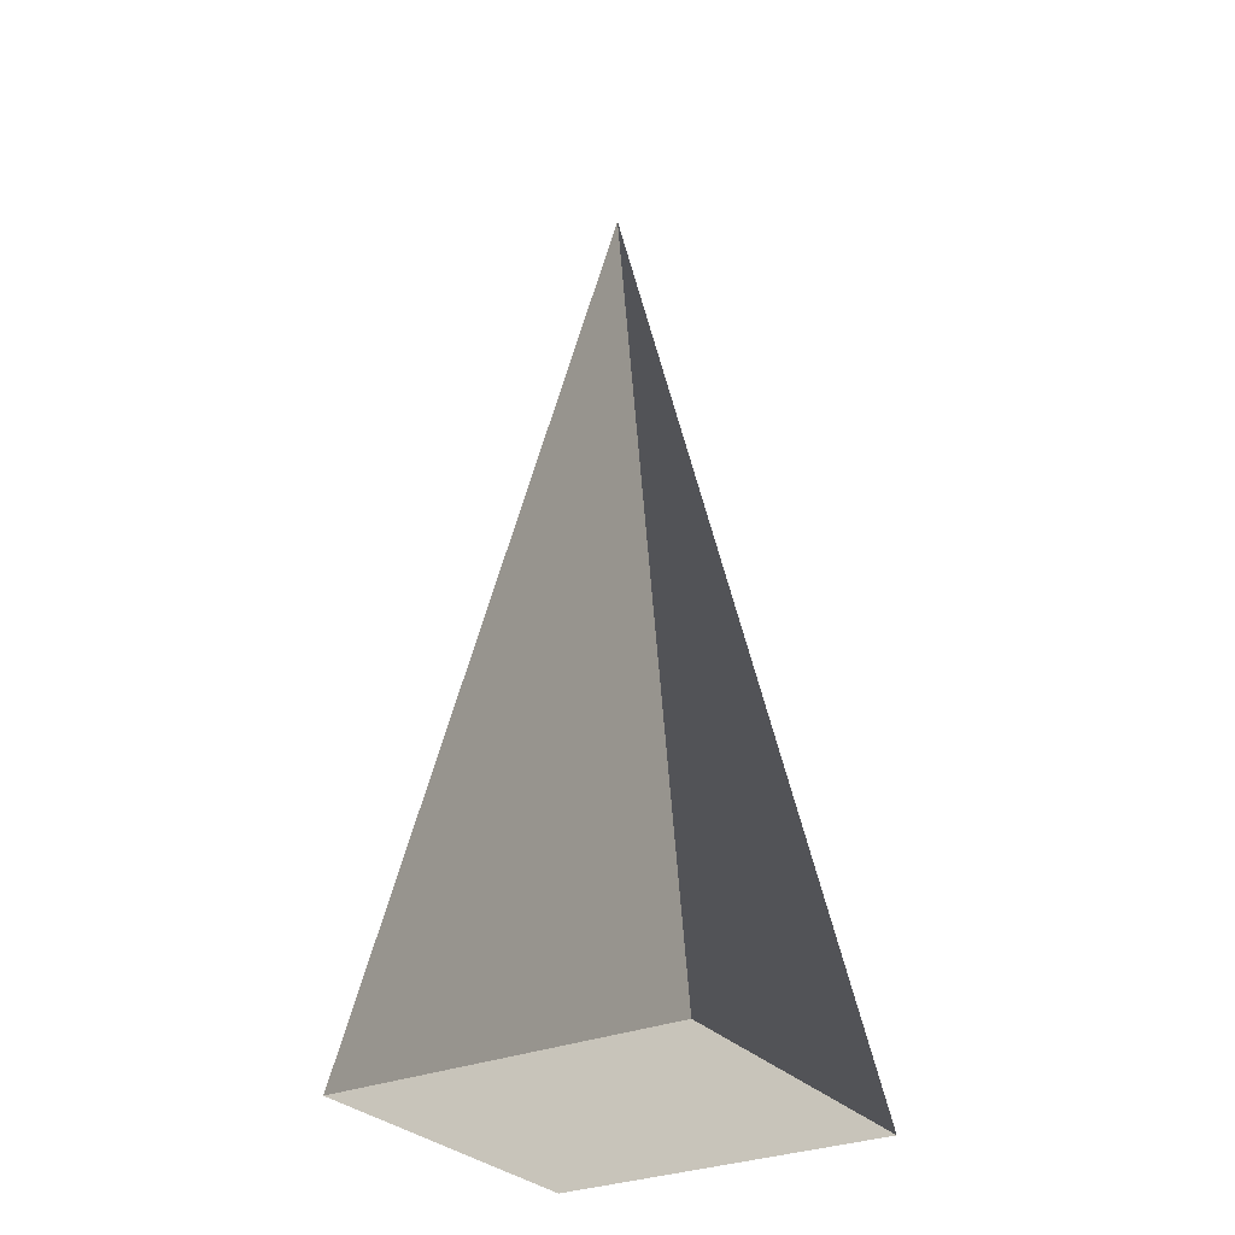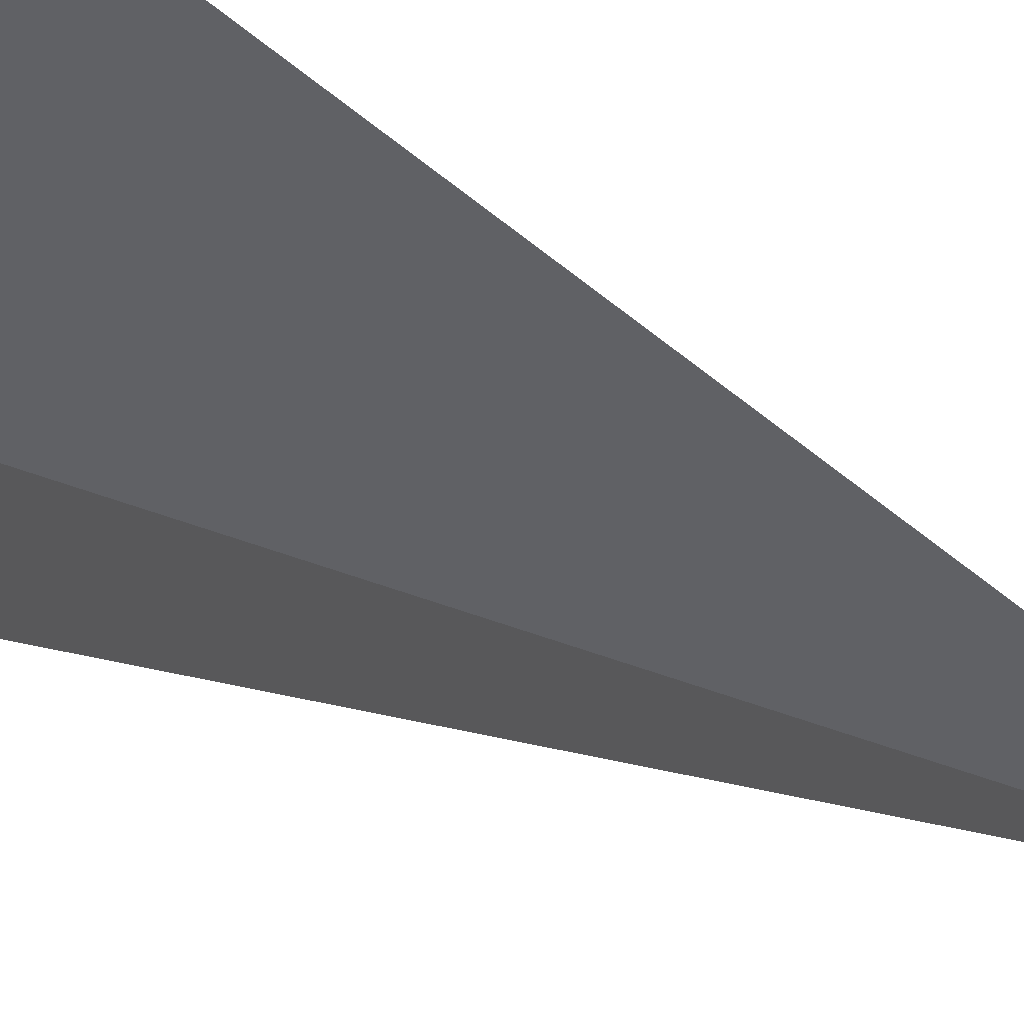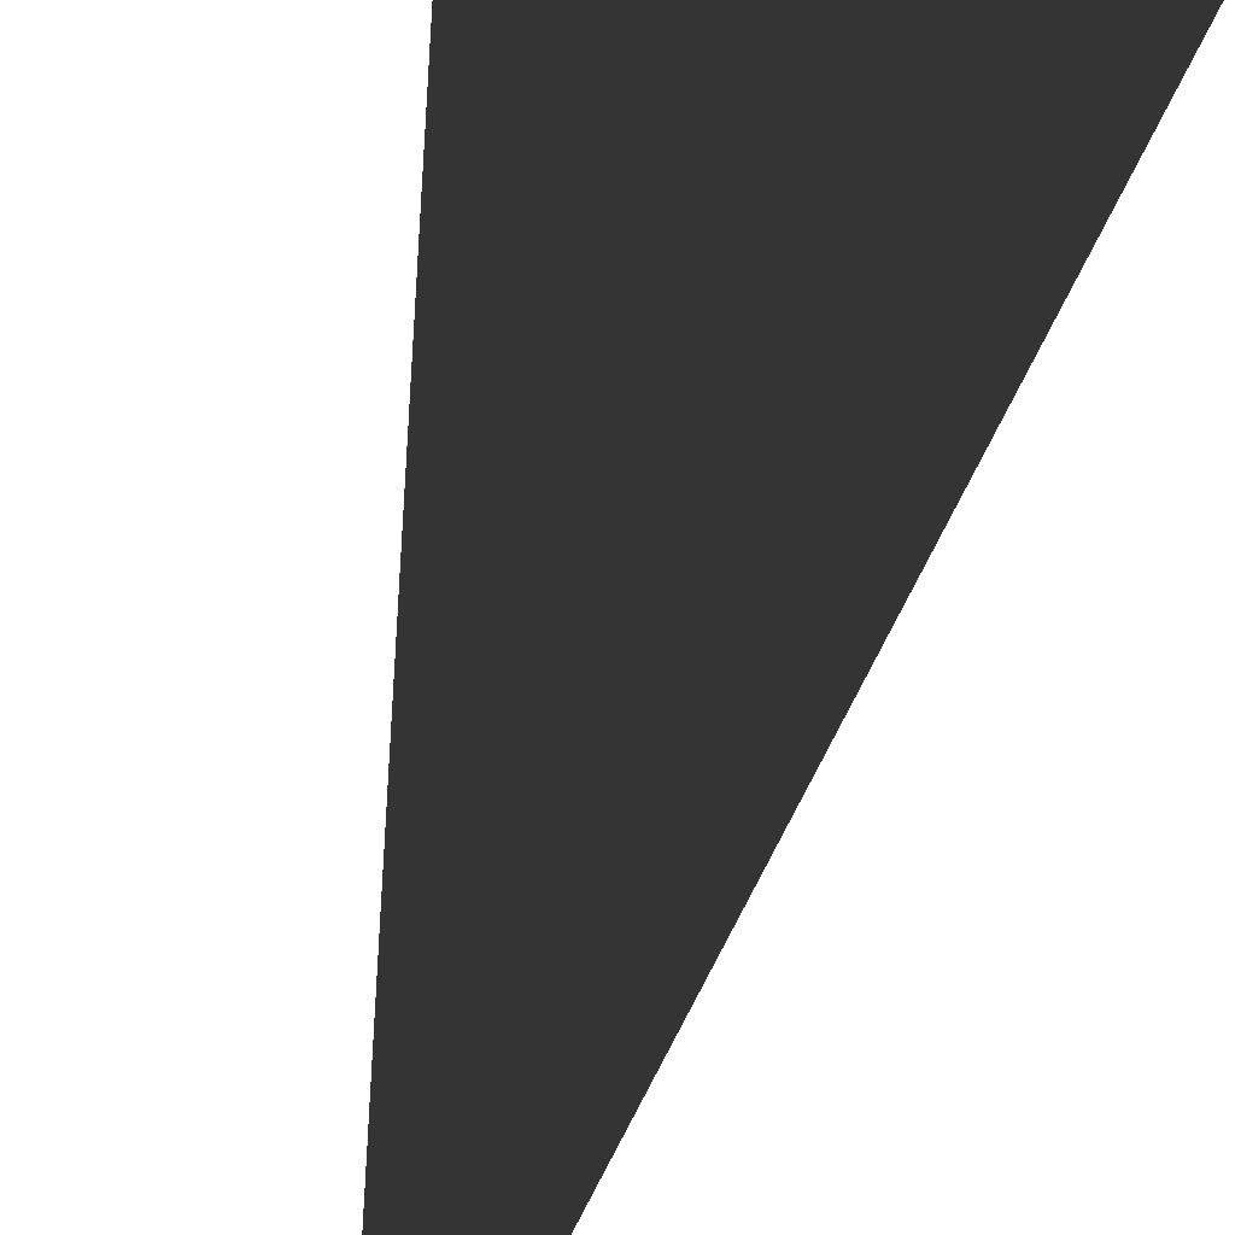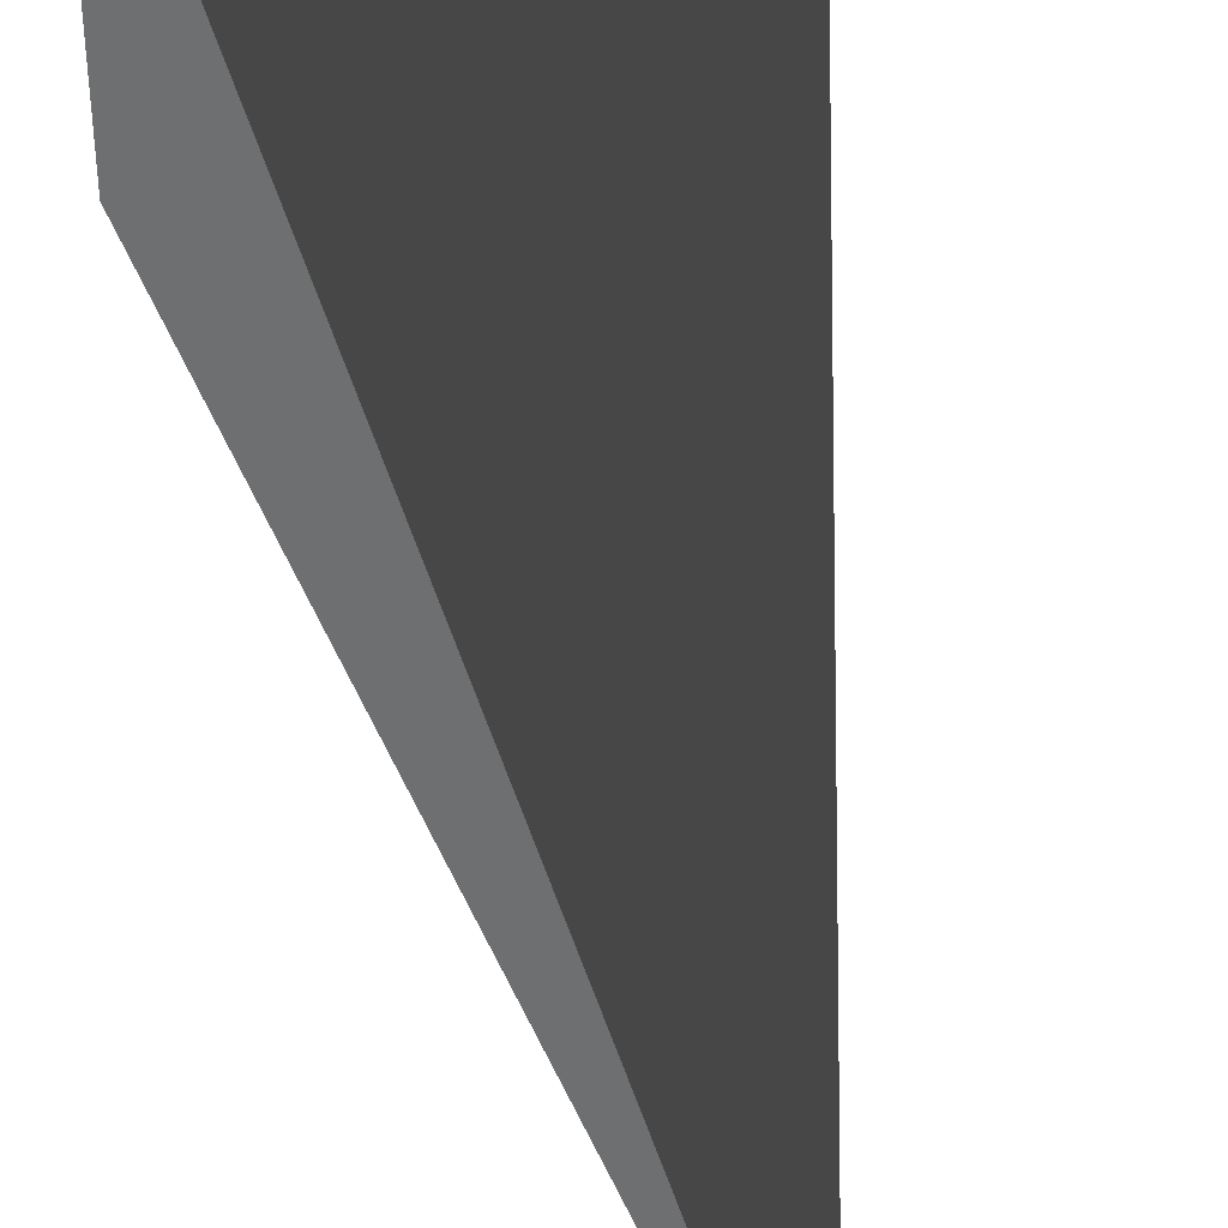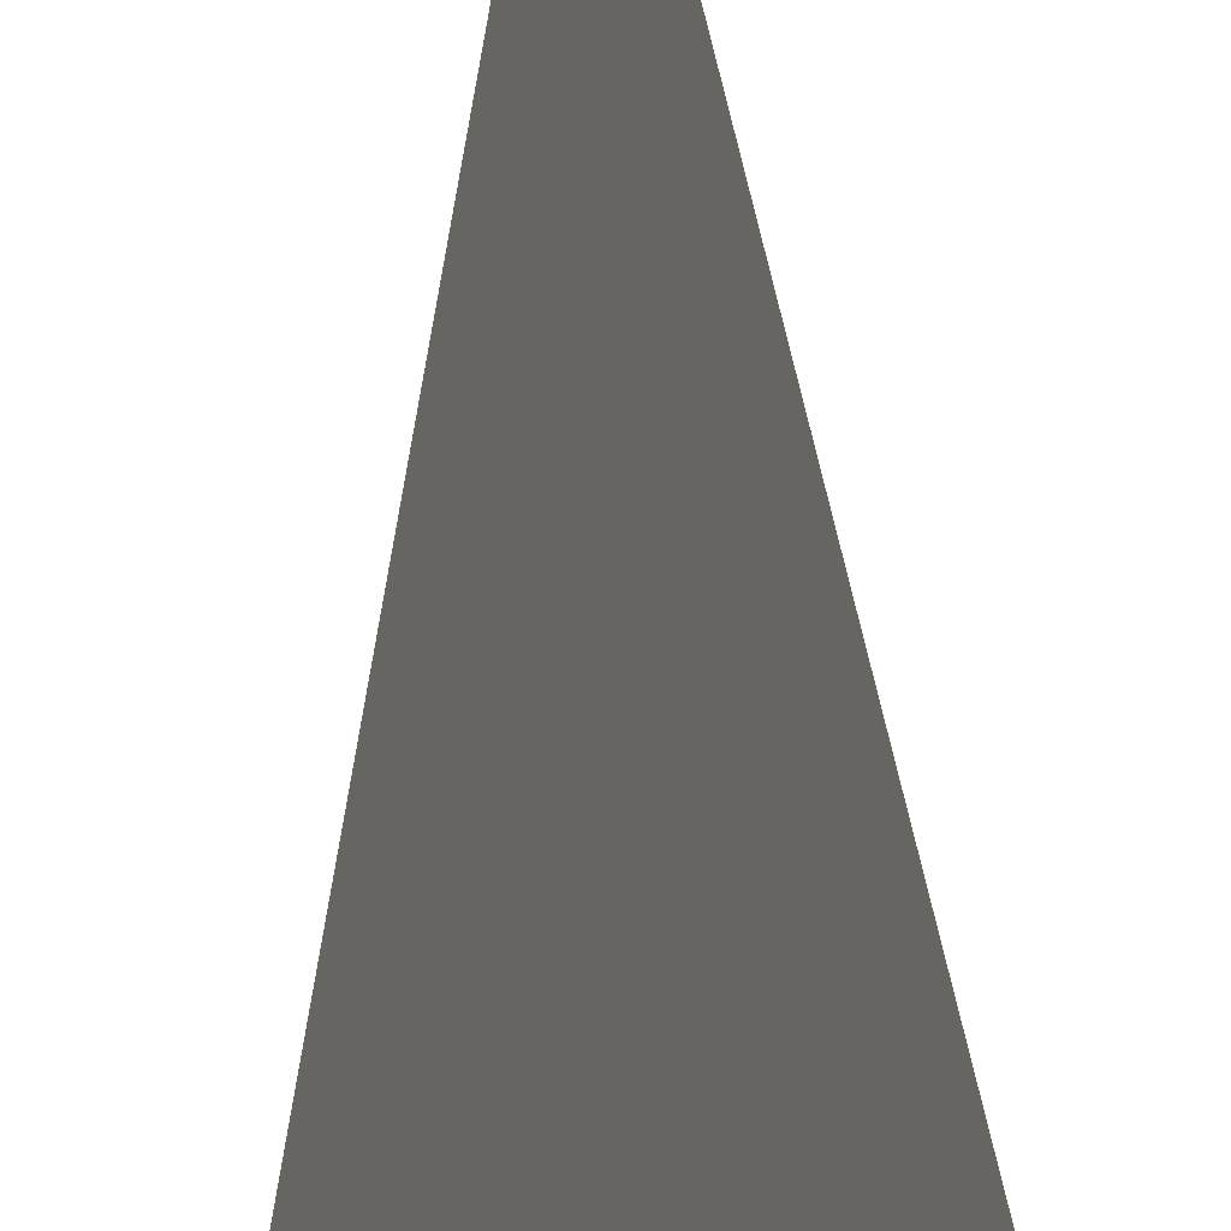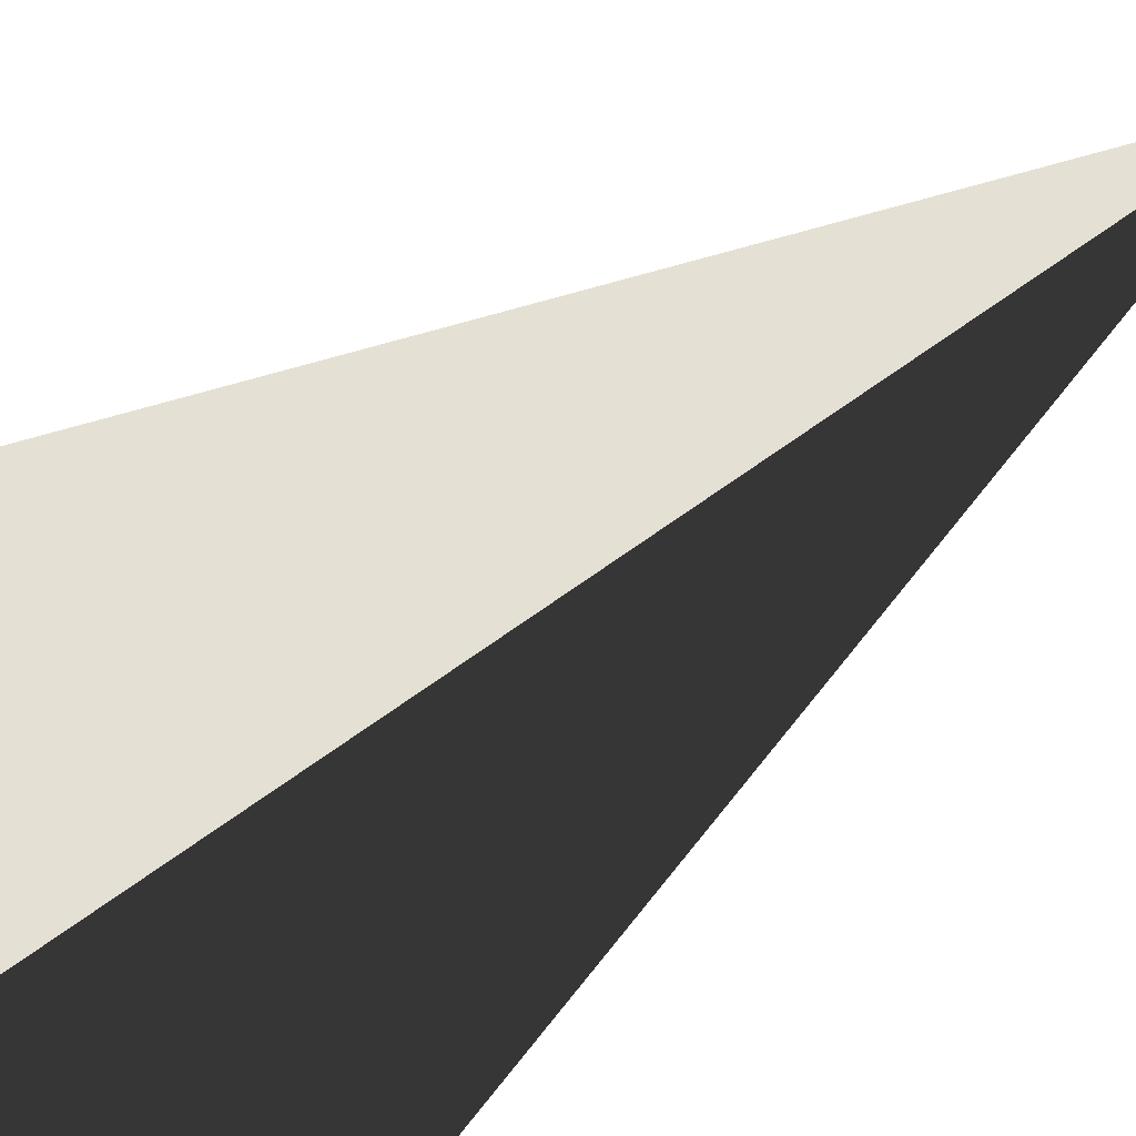
<metadata>
{"format":"obj","ext":"obj","renderer":"f3d","projection":"perspective","resolution":1024,"background":"white","views":[{"elev":-29.8,"azim":32.1,"up":"+Z"},{"elev":68.1,"azim":-64.5,"up":"+Y"},{"elev":-74.4,"azim":165.7,"up":"+Y"},{"elev":46.0,"azim":-9.3,"up":"+Y"},{"elev":75.5,"azim":178.1,"up":"+Y"},{"elev":-24.7,"azim":-33.1,"up":"+Y"}]}
</metadata>
<code>
v -5.965 -5.965 -11.43
v -5.965 5.965 -11.43
v 7.111e-07 -1.15e-05 21.53
v -5.965 5.965 -11.43
v 5.965 5.965 -11.43
v 7.111e-07 -1.15e-05 21.53
v 5.965 5.965 -11.43
v 5.965 -5.965 -11.43
v 7.111e-07 -1.15e-05 21.53
v 5.965 -5.965 -11.43
v -5.965 -5.965 -11.43
v 7.111e-07 -1.15e-05 21.53
v -5.965 5.965 -11.43
v -5.965 -5.965 -11.43
v 5.965 -5.965 -11.43
v 5.965 5.965 -11.43
g Cube_236_2221_537
f 1 3 2
f 4 6 5
f 7 9 8
f 10 12 11
f 13 15 14
f 13 16 15

</code>
